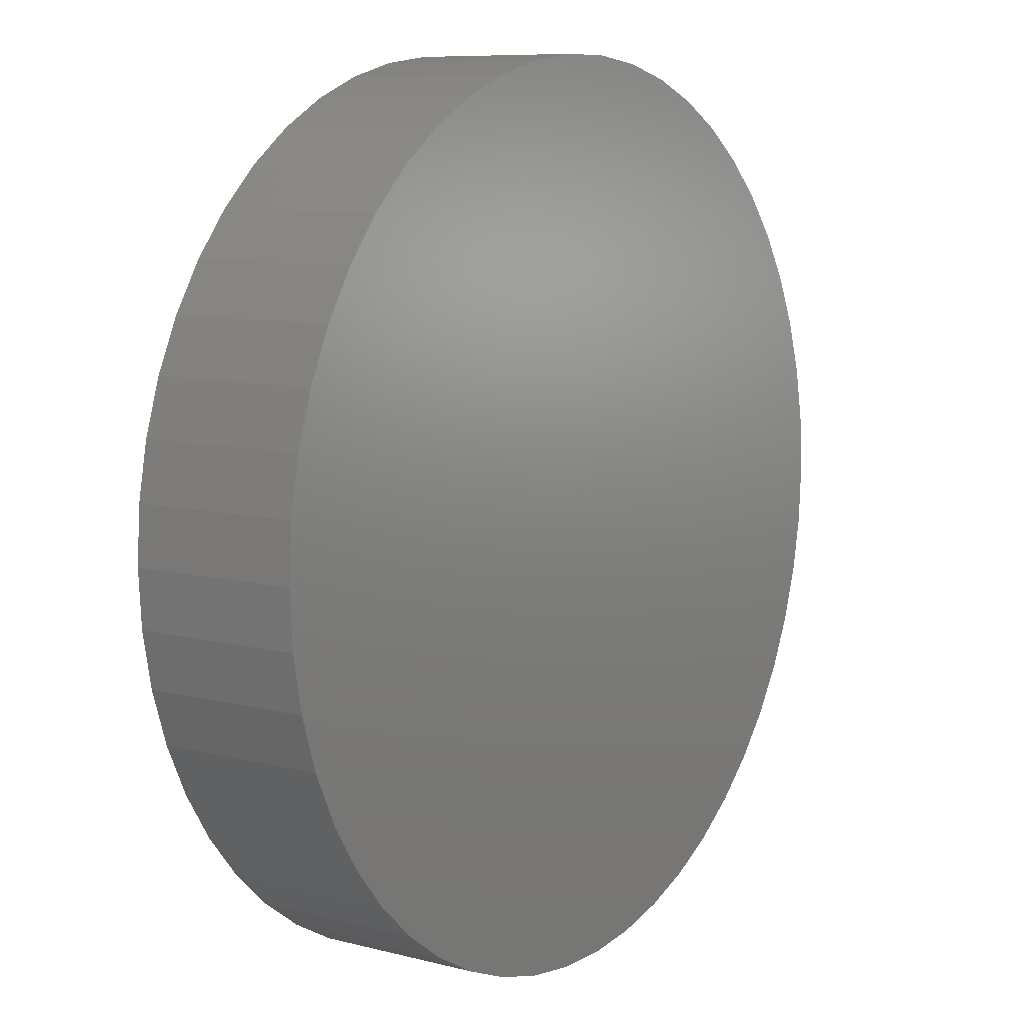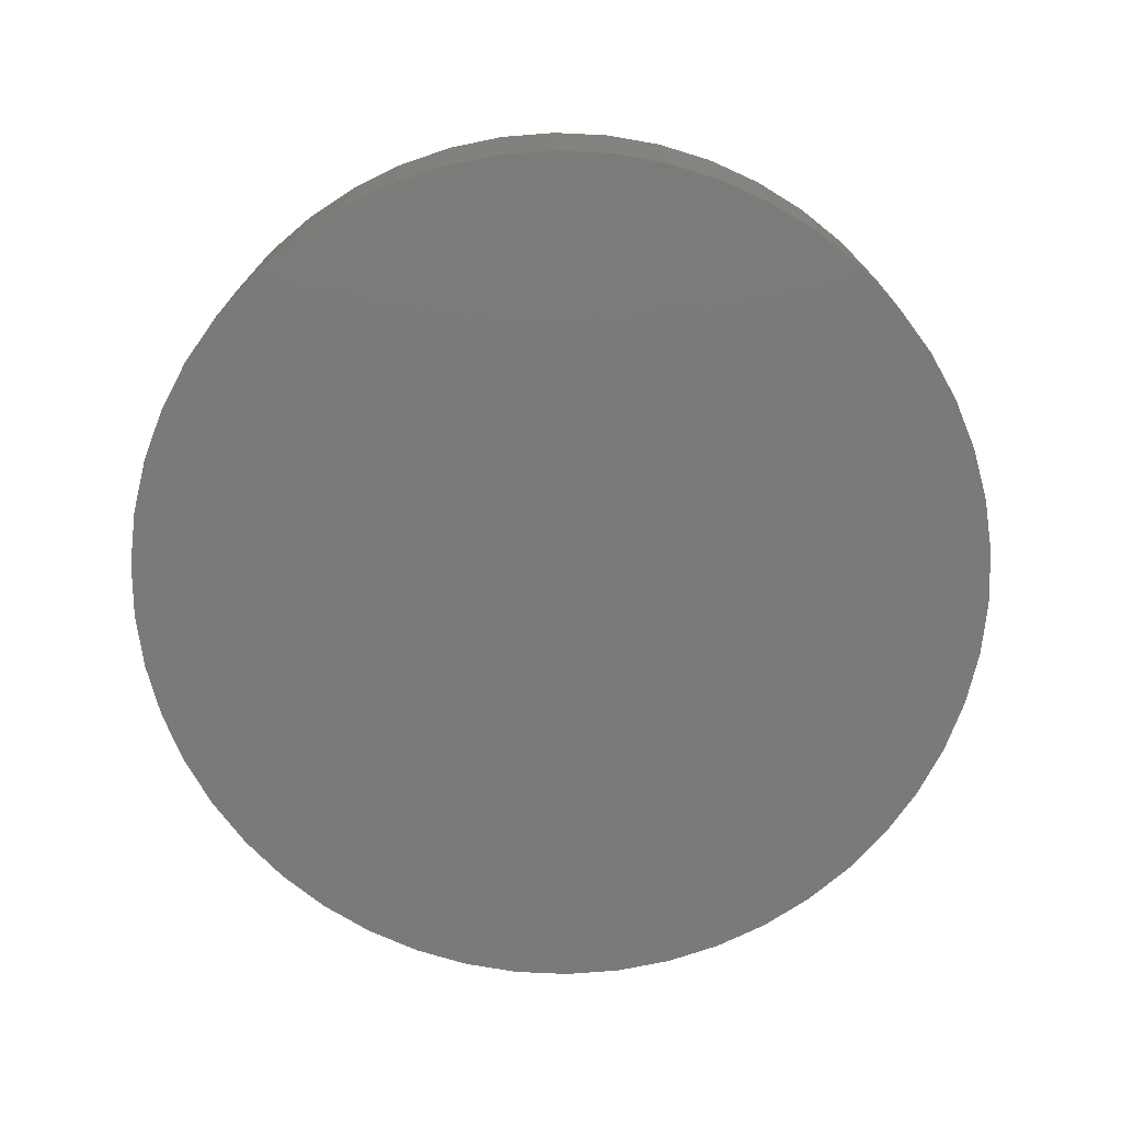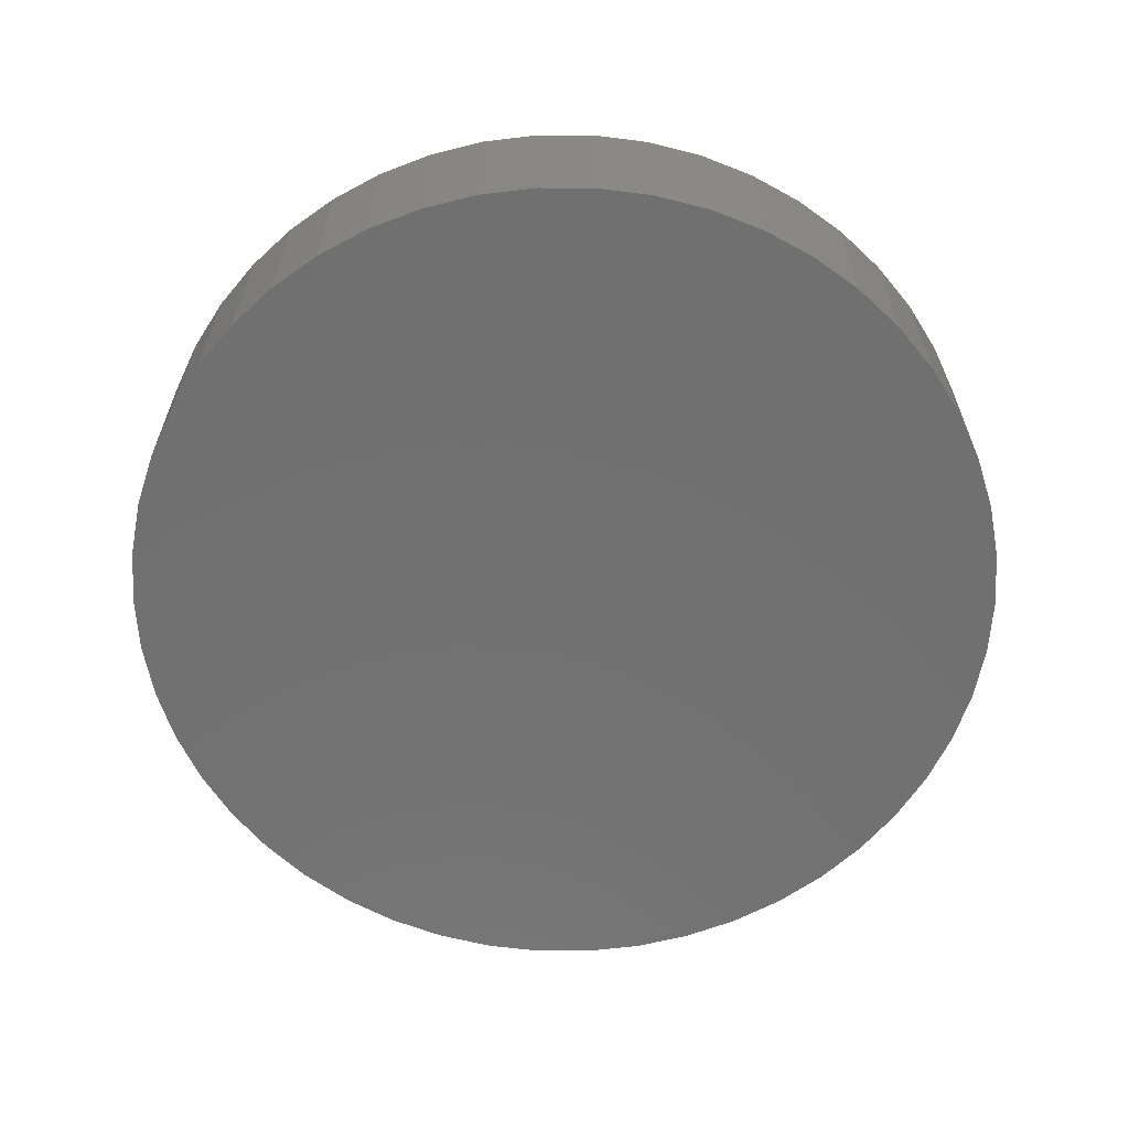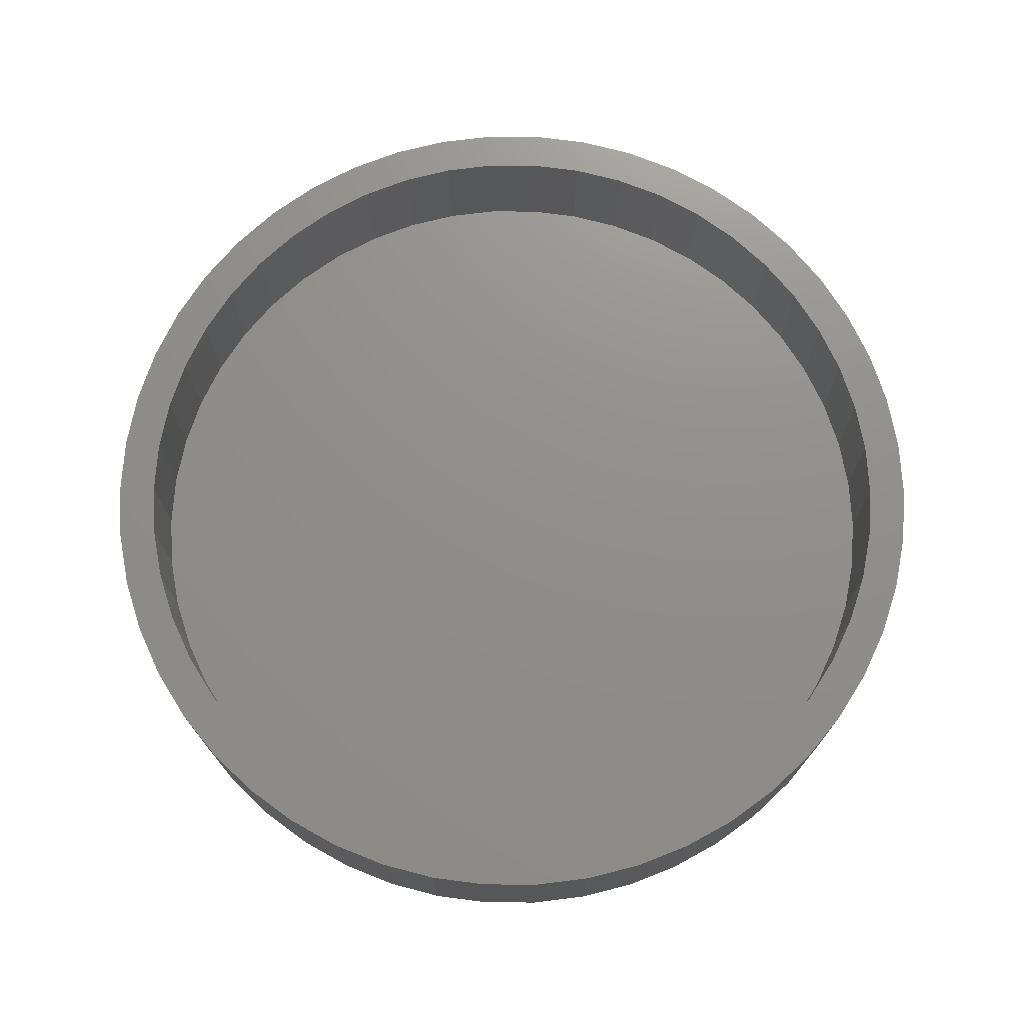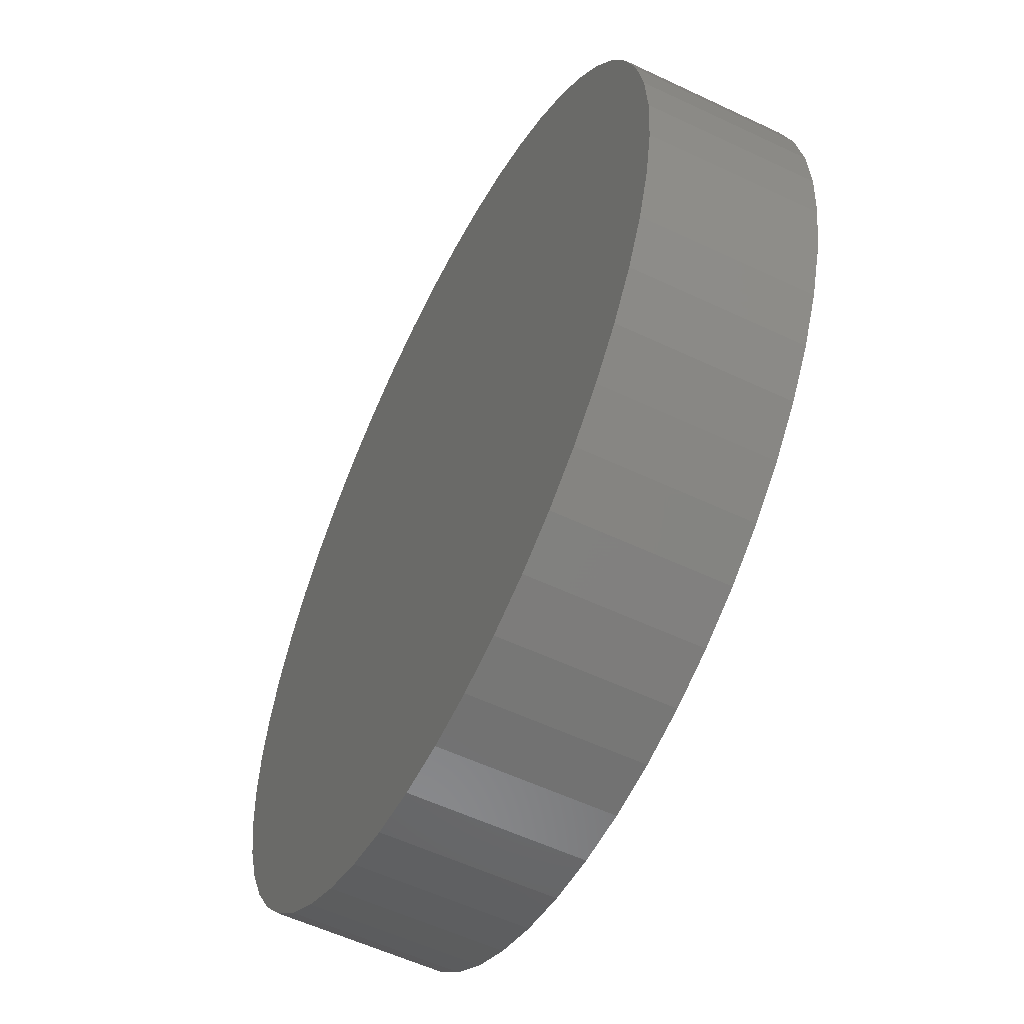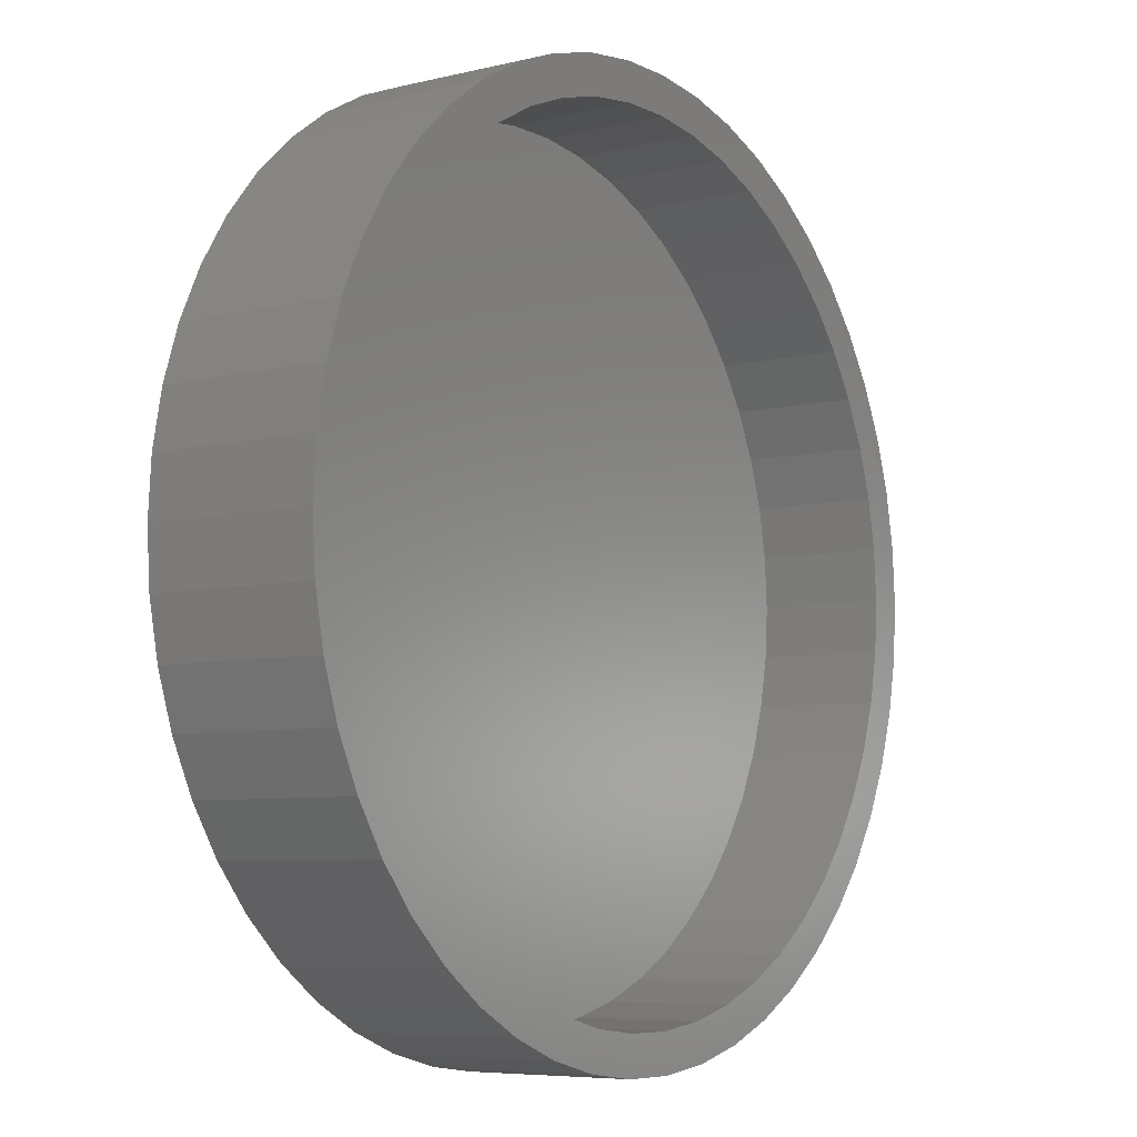
<metadata>
{"format":"stl","ext":"stl","renderer":"f3d","projection":"perspective","resolution":1024,"background":"white","views":[{"elev":8.7,"azim":124.7,"up":"+Y"},{"elev":-73.6,"azim":11.7,"up":"+Z"},{"elev":-62.6,"azim":-158.6,"up":"+Z"},{"elev":73.0,"azim":57.8,"up":"+Z"},{"elev":-56.4,"azim":-116.4,"up":"+Y"},{"elev":-6.6,"azim":-54.4,"up":"+Y"}]}
</metadata>
<code>
# stl→obj: 200 verts, 396 faces
v 10.5 0 0
v 10.42 1.316 -4
v 10.42 1.316 0
v 10.5 0 -4
v -10.5 0 -4
v -10.42 1.316 0
v -10.42 1.316 -4
v -10.5 0 0
v 0.6593 10.48 -4
v -0.6593 10.48 0
v 0.6593 10.48 0
v -0.6593 10.48 -4
v -0.6593 -10.48 -4
v 0.6593 -10.48 0
v -0.6593 -10.48 0
v 0.6593 -10.48 -4
v 7.654 7.188 -4
v 6.693 8.09 0
v 7.654 7.188 0
v 6.693 8.09 -4
v -6.693 8.09 -4
v -7.654 7.188 0
v -6.693 8.09 0
v -7.654 7.188 -4
v -3.245 9.986 -4
v -4.471 9.501 0
v -3.245 9.986 0
v -4.471 9.501 -4
v 9.763 3.865 0
v 9.201 5.058 -4
v 9.201 5.058 0
v 9.763 3.865 -4
v 10.17 2.611 -4
v 10.17 2.611 0
v 4.471 9.501 -4
v 3.245 9.986 0
v 4.471 9.501 0
v 3.245 9.986 -4
v 5.626 8.865 -4
v 5.626 8.865 0
v -9.763 3.865 -4
v -9.201 5.058 0
v -9.201 5.058 -4
v -9.763 3.865 0
v -10.17 2.611 -4
v -10.17 2.611 0
v -1.968 10.31 0
v -1.968 10.31 -4
v 1.968 -10.31 0
v 1.968 -10.31 -4
v 8.495 6.172 0
v 8.495 6.172 -4
v 1.968 10.31 0
v 1.968 10.31 -4
v -8.495 6.172 0
v -8.495 6.172 -4
v 9.6 0 0
v 9.524 1.203 0
v 10.42 -1.316 0
v 9.298 2.387 0
v 9.524 -1.203 0
v 10.17 -2.611 0
v 8.926 3.534 0
v 8.413 4.625 0
v 7.767 5.643 0
v 6.998 6.572 0
v 6.119 7.397 0
v 5.144 8.106 0
v 4.087 8.686 0
v 2.967 9.13 0
v 1.799 9.43 0
v 0.6028 9.581 0
v -0.6028 9.581 0
v -1.799 9.43 0
v -2.967 9.13 0
v -4.087 8.686 0
v -5.144 8.106 0
v -5.626 8.865 0
v -6.119 7.397 0
v -6.998 6.572 0
v -7.767 5.643 0
v -8.413 4.625 0
v -8.926 3.534 0
v -9.298 2.387 0
v -9.524 1.203 0
v 9.298 -2.387 0
v 9.763 -3.865 0
v 8.926 -3.534 0
v 9.201 -5.058 0
v 8.413 -4.625 0
v 8.495 -6.172 0
v 7.767 -5.643 0
v 7.654 -7.188 0
v 6.998 -6.572 0
v 6.693 -8.09 0
v 6.119 -7.397 0
v 5.626 -8.865 0
v 5.144 -8.106 0
v 4.471 -9.501 0
v 4.087 -8.686 0
v 3.245 -9.986 0
v 2.967 -9.13 0
v 1.799 -9.43 0
v 0.6028 -9.581 0
v -0.6028 -9.581 0
v -1.799 -9.43 0
v -1.968 -10.31 0
v -2.967 -9.13 0
v -3.245 -9.986 0
v -4.087 -8.686 0
v -4.471 -9.501 0
v -5.144 -8.106 0
v -5.626 -8.865 0
v -6.119 -7.397 0
v -6.693 -8.09 0
v -6.998 -6.572 0
v -7.654 -7.188 0
v -7.767 -5.643 0
v -8.495 -6.172 0
v -8.413 -4.625 0
v -9.201 -5.058 0
v -8.926 -3.534 0
v -9.763 -3.865 0
v -9.298 -2.387 0
v -10.17 -2.611 0
v -9.524 -1.203 0
v -10.42 -1.316 0
v -9.6 0 0
v -5.626 8.865 -4
v 10.42 -1.316 -4
v 10.17 -2.611 -4
v -7.654 -7.188 -4
v -6.693 -8.09 -4
v -9.201 -5.058 -4
v -9.763 -3.865 -4
v -8.495 -6.172 -4
v 9.763 -3.865 -4
v 9.201 -5.058 -4
v 8.495 -6.172 -4
v 7.654 -7.188 -4
v 6.693 -8.09 -4
v 5.626 -8.865 -4
v 4.471 -9.501 -4
v 3.245 -9.986 -4
v -1.968 -10.31 -4
v -3.245 -9.986 -4
v -4.471 -9.501 -4
v -5.626 -8.865 -4
v -10.17 -2.611 -4
v -10.42 -1.316 -4
v 9.6 0 -3
v 9.524 1.203 -3
v -9.524 1.203 -3
v -9.6 0 -3
v -0.6028 9.581 -3
v 0.6028 9.581 -3
v 0.6028 -9.581 -3
v -0.6028 -9.581 -3
v 6.119 7.397 -3
v 6.998 6.572 -3
v -6.998 6.572 -3
v -6.119 7.397 -3
v -4.087 8.686 -3
v -2.967 9.13 -3
v 8.926 3.534 -3
v 8.413 4.625 -3
v 9.298 2.387 -3
v 7.767 5.643 -3
v 2.967 9.13 -3
v 4.087 8.686 -3
v 1.799 9.43 -3
v 5.144 8.106 -3
v -8.413 4.625 -3
v -8.926 3.534 -3
v -7.767 5.643 -3
v -9.298 2.387 -3
v -5.144 8.106 -3
v -1.799 9.43 -3
v 1.799 -9.43 -3
v 9.524 -1.203 -3
v 8.926 -3.534 -3
v 9.298 -2.387 -3
v -8.926 -3.534 -3
v -8.413 -4.625 -3
v 8.413 -4.625 -3
v 7.767 -5.643 -3
v 6.998 -6.572 -3
v 6.119 -7.397 -3
v 5.144 -8.106 -3
v 4.087 -8.686 -3
v 2.967 -9.13 -3
v -1.799 -9.43 -3
v -2.967 -9.13 -3
v -4.087 -8.686 -3
v -5.144 -8.106 -3
v -6.119 -7.397 -3
v -6.998 -6.572 -3
v -7.767 -5.643 -3
v -9.298 -2.387 -3
v -9.524 -1.203 -3
f 1 2 3
f 2 1 4
f 5 6 7
f 6 5 8
f 9 10 11
f 10 9 12
f 13 14 15
f 14 13 16
f 17 18 19
f 18 17 20
f 21 22 23
f 22 21 24
f 25 26 27
f 26 25 28
f 29 30 31
f 30 29 32
f 3 33 34
f 33 3 2
f 35 36 37
f 36 35 38
f 39 37 40
f 37 39 35
f 41 42 43
f 42 41 44
f 45 44 41
f 44 45 46
f 12 47 10
f 47 12 48
f 16 49 14
f 49 16 50
f 34 32 29
f 32 34 33
f 51 17 19
f 17 51 52
f 31 52 51
f 52 31 30
f 38 53 36
f 53 38 54
f 54 11 53
f 11 54 9
f 20 40 18
f 40 20 39
f 43 55 56
f 55 43 42
f 56 22 24
f 22 56 55
f 7 46 45
f 46 7 6
f 57 1 3
f 58 3 34
f 1 57 59
f 60 34 29
f 61 59 57
f 59 61 62
f 3 58 57
f 34 60 58
f 63 29 31
f 29 63 60
f 64 31 51
f 31 64 63
f 51 65 64
f 19 65 51
f 19 66 65
f 18 66 19
f 18 67 66
f 40 67 18
f 40 68 67
f 37 68 40
f 37 69 68
f 36 69 37
f 36 70 69
f 53 70 36
f 53 71 70
f 11 71 53
f 11 72 71
f 11 73 72
f 10 73 11
f 10 74 73
f 47 74 10
f 47 75 74
f 27 75 47
f 27 76 75
f 26 76 27
f 26 77 76
f 78 77 26
f 78 79 77
f 23 79 78
f 23 80 79
f 22 80 23
f 22 81 80
f 55 81 22
f 81 55 82
f 42 82 55
f 82 42 83
f 44 83 42
f 83 44 84
f 84 46 85
f 46 84 44
f 86 62 61
f 62 86 87
f 88 87 86
f 87 88 89
f 90 89 88
f 89 90 91
f 92 91 90
f 92 93 91
f 94 93 92
f 94 95 93
f 96 95 94
f 96 97 95
f 98 97 96
f 98 99 97
f 100 99 98
f 100 101 99
f 102 101 100
f 102 49 101
f 103 49 102
f 103 14 49
f 104 14 103
f 105 14 104
f 105 15 14
f 106 15 105
f 106 107 15
f 108 107 106
f 108 109 107
f 110 109 108
f 110 111 109
f 112 111 110
f 112 113 111
f 114 113 112
f 114 115 113
f 116 115 114
f 116 117 115
f 118 117 116
f 119 118 120
f 118 119 117
f 121 120 122
f 120 121 119
f 123 122 124
f 125 124 126
f 122 123 121
f 127 126 128
f 6 85 46
f 85 6 128
f 124 125 123
f 8 128 6
f 126 127 125
f 128 8 127
f 28 78 26
f 78 28 129
f 129 23 78
f 23 129 21
f 48 27 47
f 27 48 25
f 59 4 1
f 4 59 130
f 62 130 59
f 130 62 131
f 132 115 117
f 115 132 133
f 134 123 135
f 123 134 121
f 136 121 134
f 121 136 119
f 130 2 4
f 131 2 130
f 131 33 2
f 137 33 131
f 137 32 33
f 138 32 137
f 138 30 32
f 139 30 138
f 139 52 30
f 140 52 139
f 140 17 52
f 141 17 140
f 141 20 17
f 142 20 141
f 142 39 20
f 143 39 142
f 143 35 39
f 144 35 143
f 144 38 35
f 50 38 144
f 50 54 38
f 16 54 50
f 16 9 54
f 13 9 16
f 13 12 9
f 145 12 13
f 145 48 12
f 146 48 145
f 146 25 48
f 147 25 146
f 147 28 25
f 148 28 147
f 148 129 28
f 133 129 148
f 133 21 129
f 132 21 133
f 132 24 21
f 136 24 132
f 136 56 24
f 134 56 136
f 134 43 56
f 135 43 134
f 135 41 43
f 149 41 135
f 149 45 41
f 150 45 149
f 150 7 45
f 7 150 5
f 143 97 99
f 97 143 142
f 89 137 87
f 137 89 138
f 132 119 136
f 119 132 117
f 135 125 149
f 125 135 123
f 141 93 95
f 93 141 140
f 144 99 101
f 99 144 143
f 50 101 49
f 101 50 144
f 91 138 89
f 138 91 139
f 93 139 91
f 139 93 140
f 87 131 62
f 131 87 137
f 145 15 107
f 15 145 13
f 133 113 115
f 113 133 148
f 149 127 150
f 127 149 125
f 150 8 5
f 8 150 127
f 142 95 97
f 95 142 141
f 146 107 109
f 107 146 145
f 147 109 111
f 109 147 146
f 148 111 113
f 111 148 147
f 151 58 152
f 58 151 57
f 128 153 85
f 153 128 154
f 155 72 73
f 72 155 156
f 157 105 104
f 105 157 158
f 159 66 67
f 66 159 160
f 161 79 80
f 79 161 162
f 163 75 76
f 75 163 164
f 165 64 166
f 64 165 63
f 152 60 167
f 60 152 58
f 166 65 168
f 65 166 64
f 169 69 70
f 69 169 170
f 171 70 71
f 70 171 169
f 172 67 68
f 67 172 159
f 83 173 82
f 173 83 174
f 81 161 80
f 161 81 175
f 84 174 83
f 174 84 176
f 177 76 77
f 76 177 163
f 178 73 74
f 73 178 155
f 179 104 103
f 104 179 157
f 167 63 165
f 63 167 60
f 168 66 160
f 66 168 65
f 156 71 72
f 71 156 171
f 170 68 69
f 68 170 172
f 82 175 81
f 175 82 173
f 85 176 84
f 176 85 153
f 162 77 79
f 77 162 177
f 164 74 75
f 74 164 178
f 180 57 151
f 57 180 61
f 181 86 182
f 86 181 88
f 182 61 180
f 61 182 86
f 120 183 122
f 183 120 184
f 152 180 151
f 167 180 152
f 167 182 180
f 165 182 167
f 165 181 182
f 166 181 165
f 166 185 181
f 168 185 166
f 168 186 185
f 160 186 168
f 160 187 186
f 159 187 160
f 159 188 187
f 172 188 159
f 172 189 188
f 170 189 172
f 170 190 189
f 169 190 170
f 169 191 190
f 171 191 169
f 171 179 191
f 156 179 171
f 156 157 179
f 155 157 156
f 155 158 157
f 178 158 155
f 178 192 158
f 164 192 178
f 164 193 192
f 163 193 164
f 163 194 193
f 177 194 163
f 177 195 194
f 162 195 177
f 162 196 195
f 161 196 162
f 161 197 196
f 175 197 161
f 175 198 197
f 173 198 175
f 173 184 198
f 174 184 173
f 174 183 184
f 176 183 174
f 176 199 183
f 153 199 176
f 153 200 199
f 200 153 154
f 188 98 96
f 98 188 189
f 122 199 124
f 199 122 183
f 187 92 186
f 92 187 94
f 191 103 102
f 103 191 179
f 189 100 98
f 100 189 190
f 185 88 181
f 88 185 90
f 186 90 185
f 90 186 92
f 192 108 106
f 108 192 193
f 116 198 118
f 198 116 197
f 196 116 114
f 116 196 197
f 124 200 126
f 200 124 199
f 126 154 128
f 154 126 200
f 187 96 94
f 96 187 188
f 195 114 112
f 114 195 196
f 194 112 110
f 112 194 195
f 158 106 105
f 106 158 192
f 118 184 120
f 184 118 198
f 190 102 100
f 102 190 191
f 193 110 108
f 110 193 194

</code>
